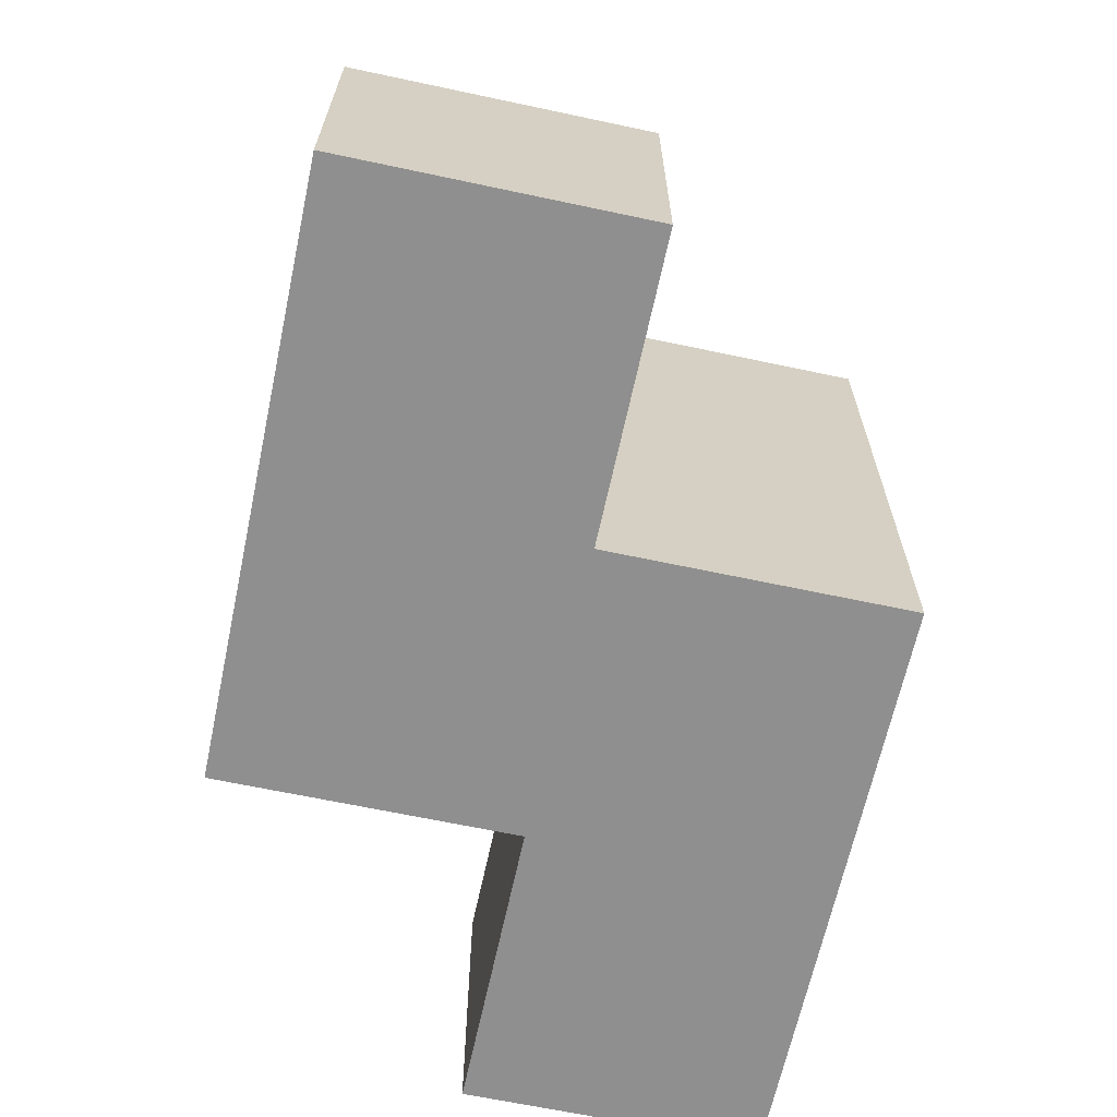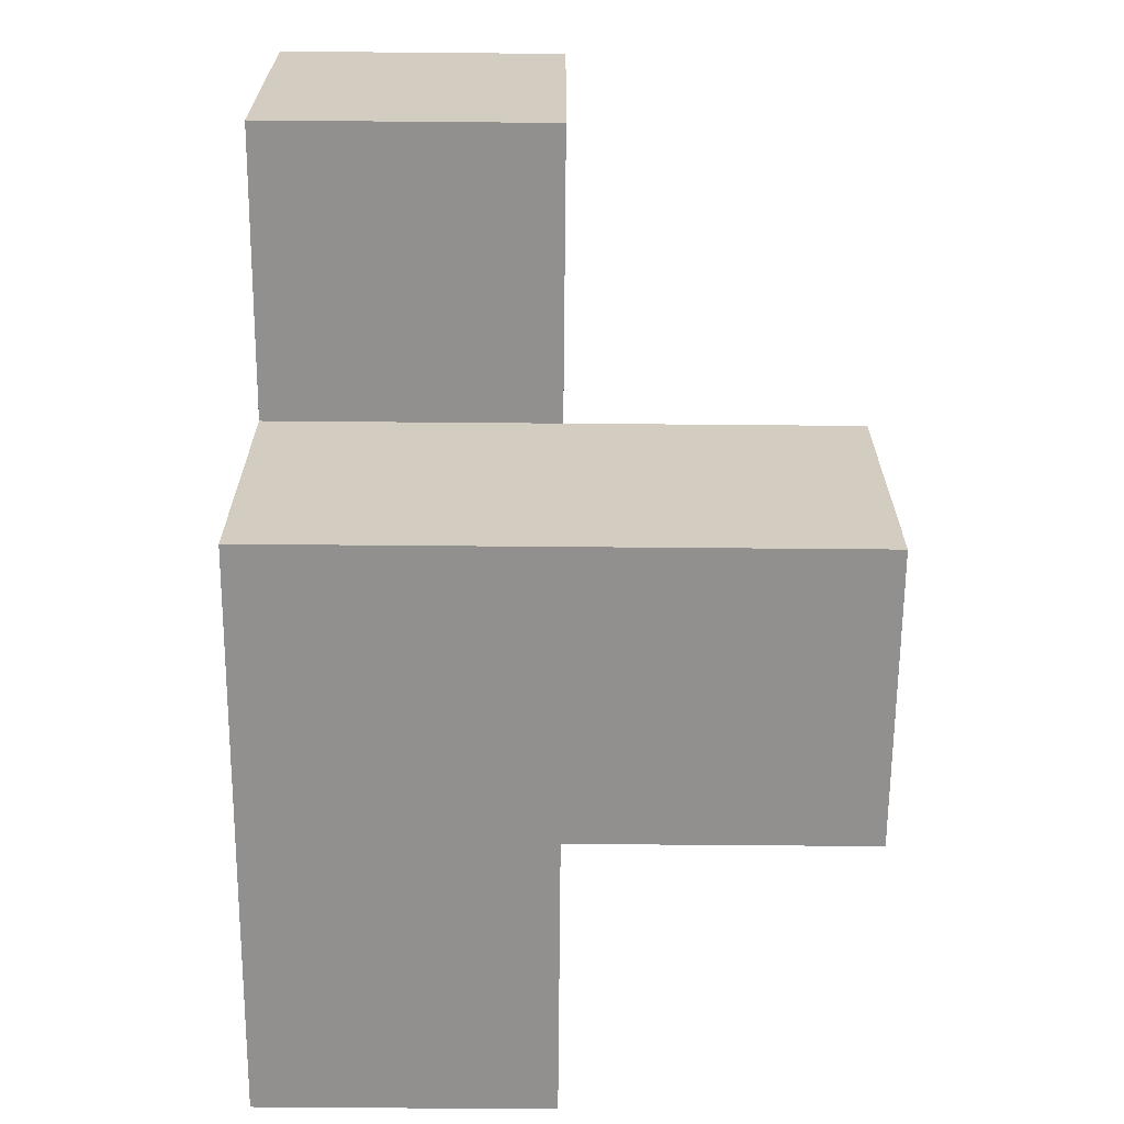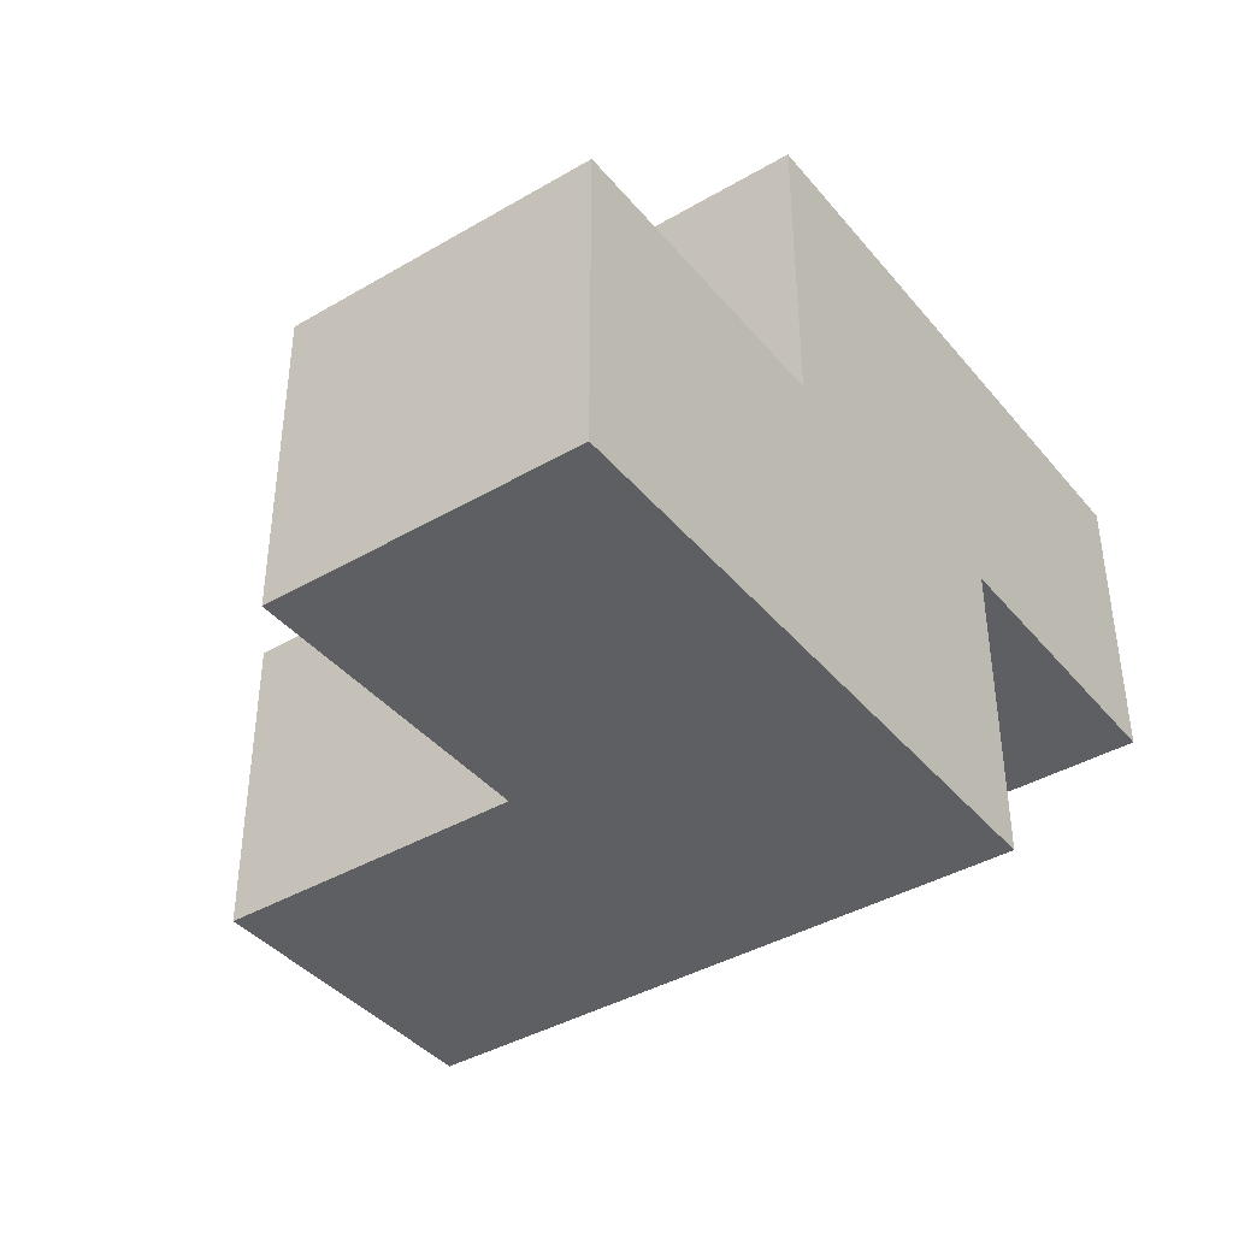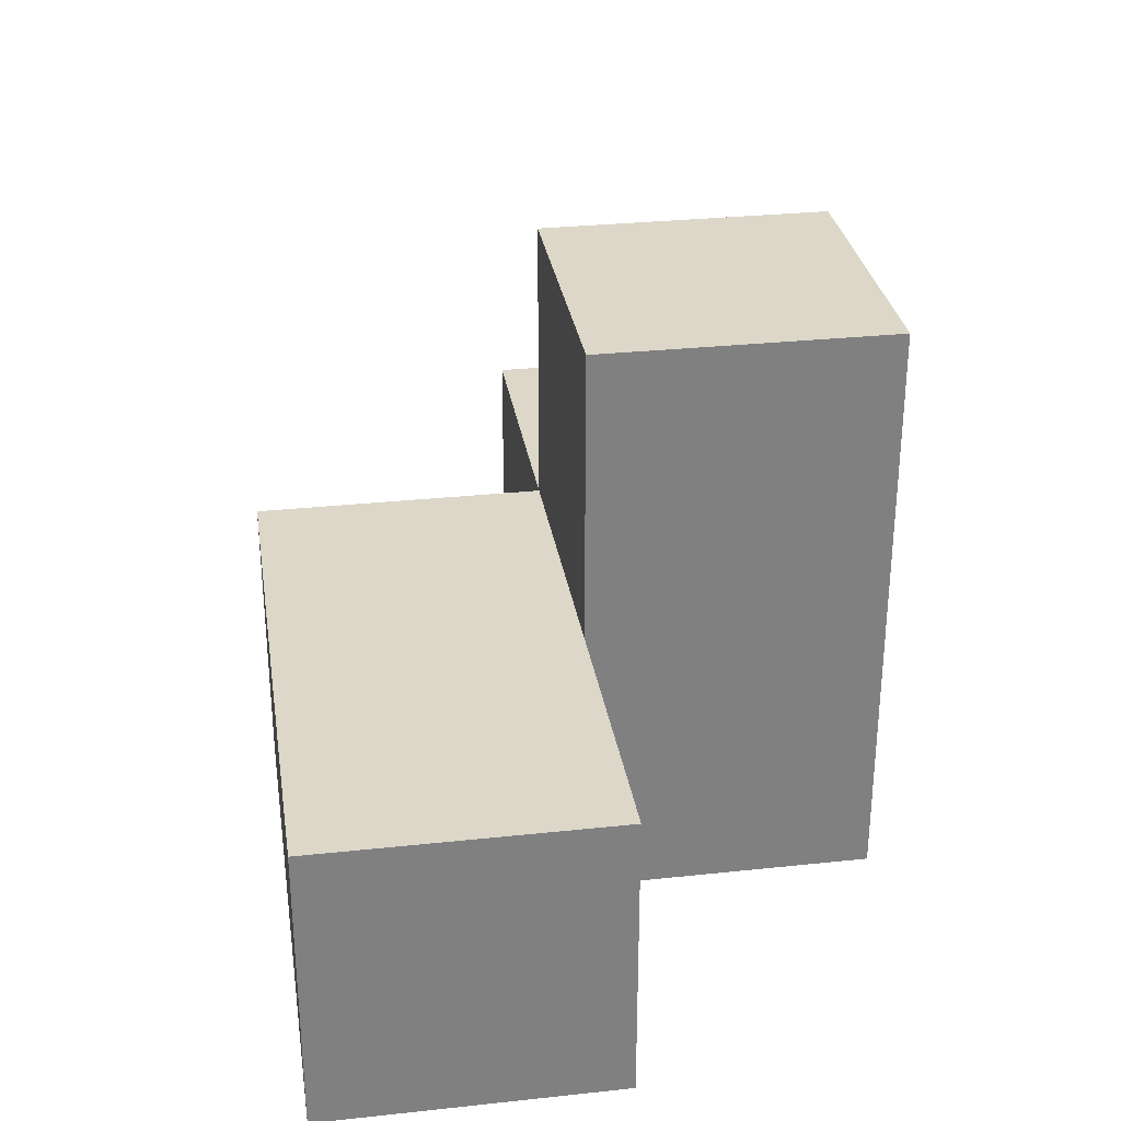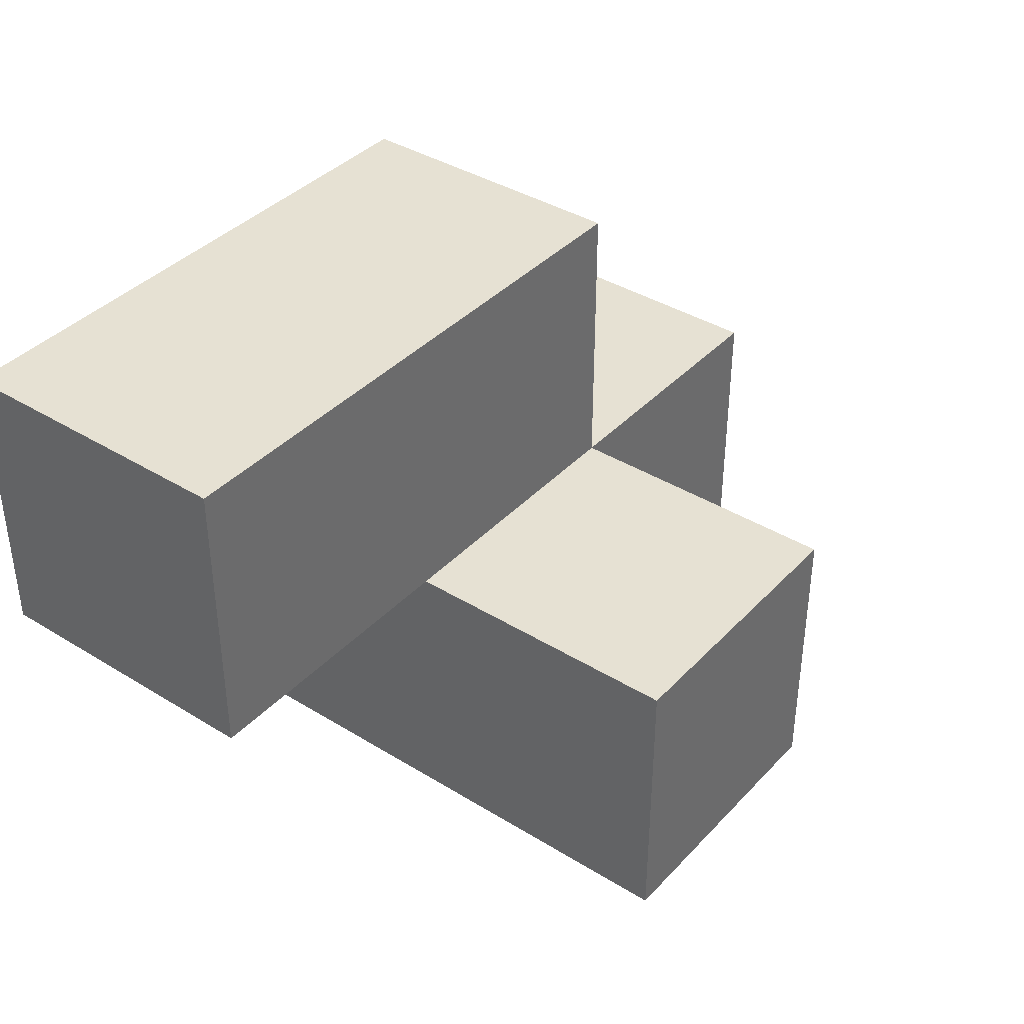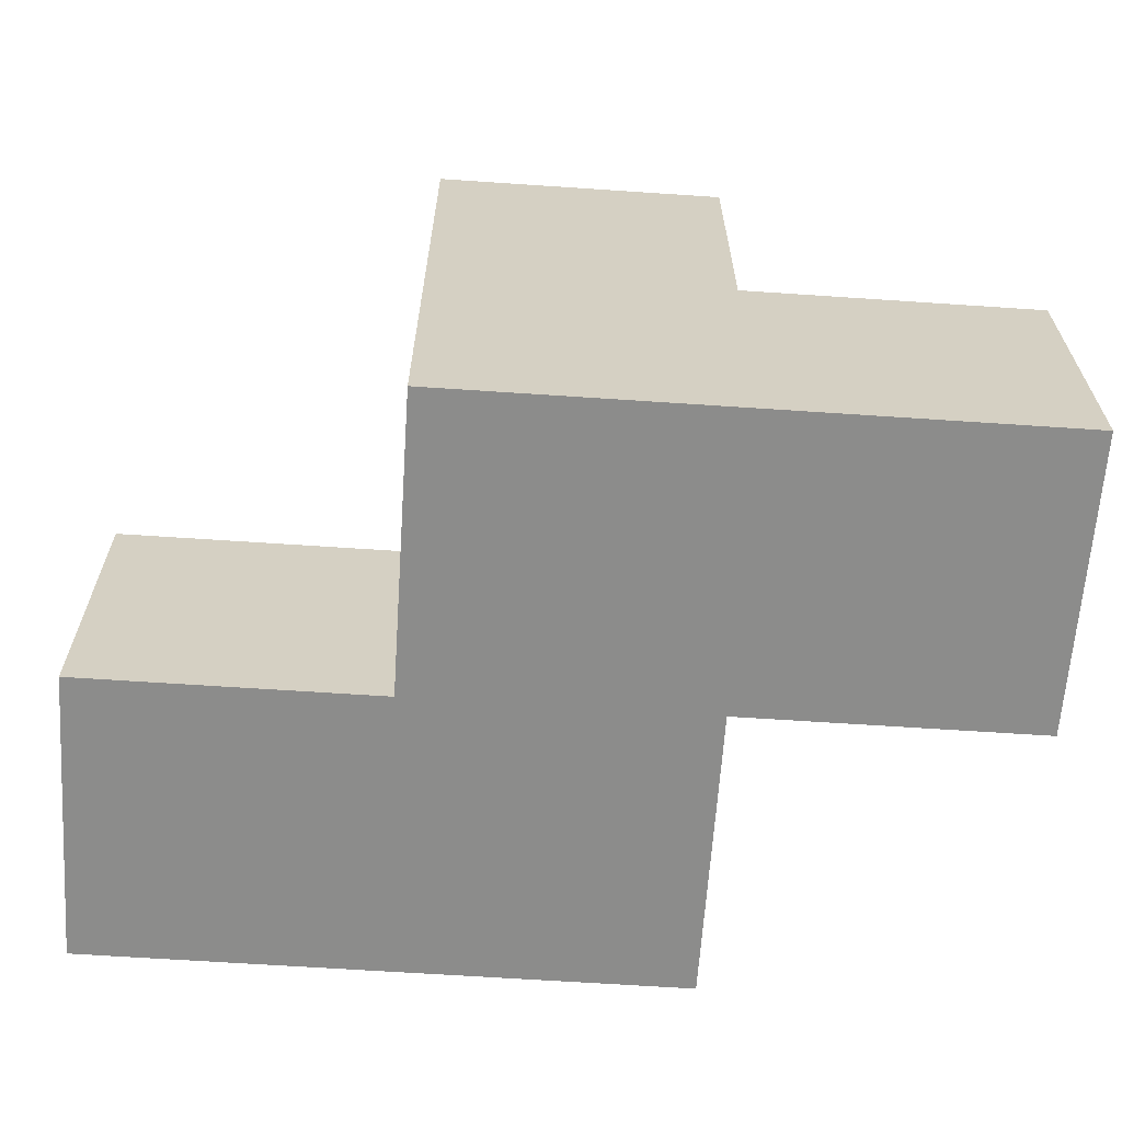
<metadata>
{"format":"obj","ext":"obj","renderer":"f3d","projection":"perspective","resolution":1024,"background":"white","views":[{"elev":-65.4,"azim":-102.1,"up":"+Z"},{"elev":-65.7,"azim":-90.5,"up":"+Y"},{"elev":-40.3,"azim":125.7,"up":"+Y"},{"elev":30.3,"azim":-98.8,"up":"+Z"},{"elev":38.7,"azim":-52.2,"up":"+Y"},{"elev":-64.1,"azim":-3.9,"up":"+Z"}]}
</metadata>
<code>
v 1.995 2.009 1.988
v 0.015 2.999 0.0075
v 2.985 2.009 0.9975
v 1.005 2.009 1.988
v 1.005 2.999 0.0075
v 1.995 2.999 0.0075
v 0.015 3.989 0.9975
v 1.995 2.009 0.9975
v 1.005 3.989 0.9975
v 2.985 2.009 0.0075
v 1.005 2.009 0.9975
v 2.985 2.999 0.9975
v 1.005 2.999 1.988
v 1.995 2.999 1.988
v 1.995 3.989 0.9975
v 0.015 3.989 0.0075
v 1.995 2.009 0.0075
v 0.015 2.999 0.9975
v 1.005 2.009 0.0075
v 1.005 2.999 0.9975
v 1.005 3.989 0.0075
v 2.985 2.999 0.0075
v 1.995 3.989 0.0075
v 1.995 2.999 0.9975
f 17 19 6
f 5 6 19
f 19 17 11
f 8 11 17
f 5 19 20
f 11 20 19
f 10 17 22
f 6 22 17
f 8 3 24
f 12 24 3
f 17 10 8
f 3 8 10
f 22 6 12
f 24 12 6
f 10 22 3
f 12 3 22
f 6 5 23
f 21 23 5
f 20 24 9
f 15 9 24
f 23 21 15
f 9 15 21
f 6 23 24
f 15 24 23
f 4 1 13
f 14 13 1
f 11 8 4
f 1 4 8
f 24 20 14
f 13 14 20
f 20 11 13
f 4 13 11
f 8 24 1
f 14 1 24
f 5 2 21
f 16 21 2
f 18 20 7
f 9 7 20
f 2 5 18
f 20 18 5
f 21 16 9
f 7 9 16
f 16 2 7
f 18 7 2

</code>
